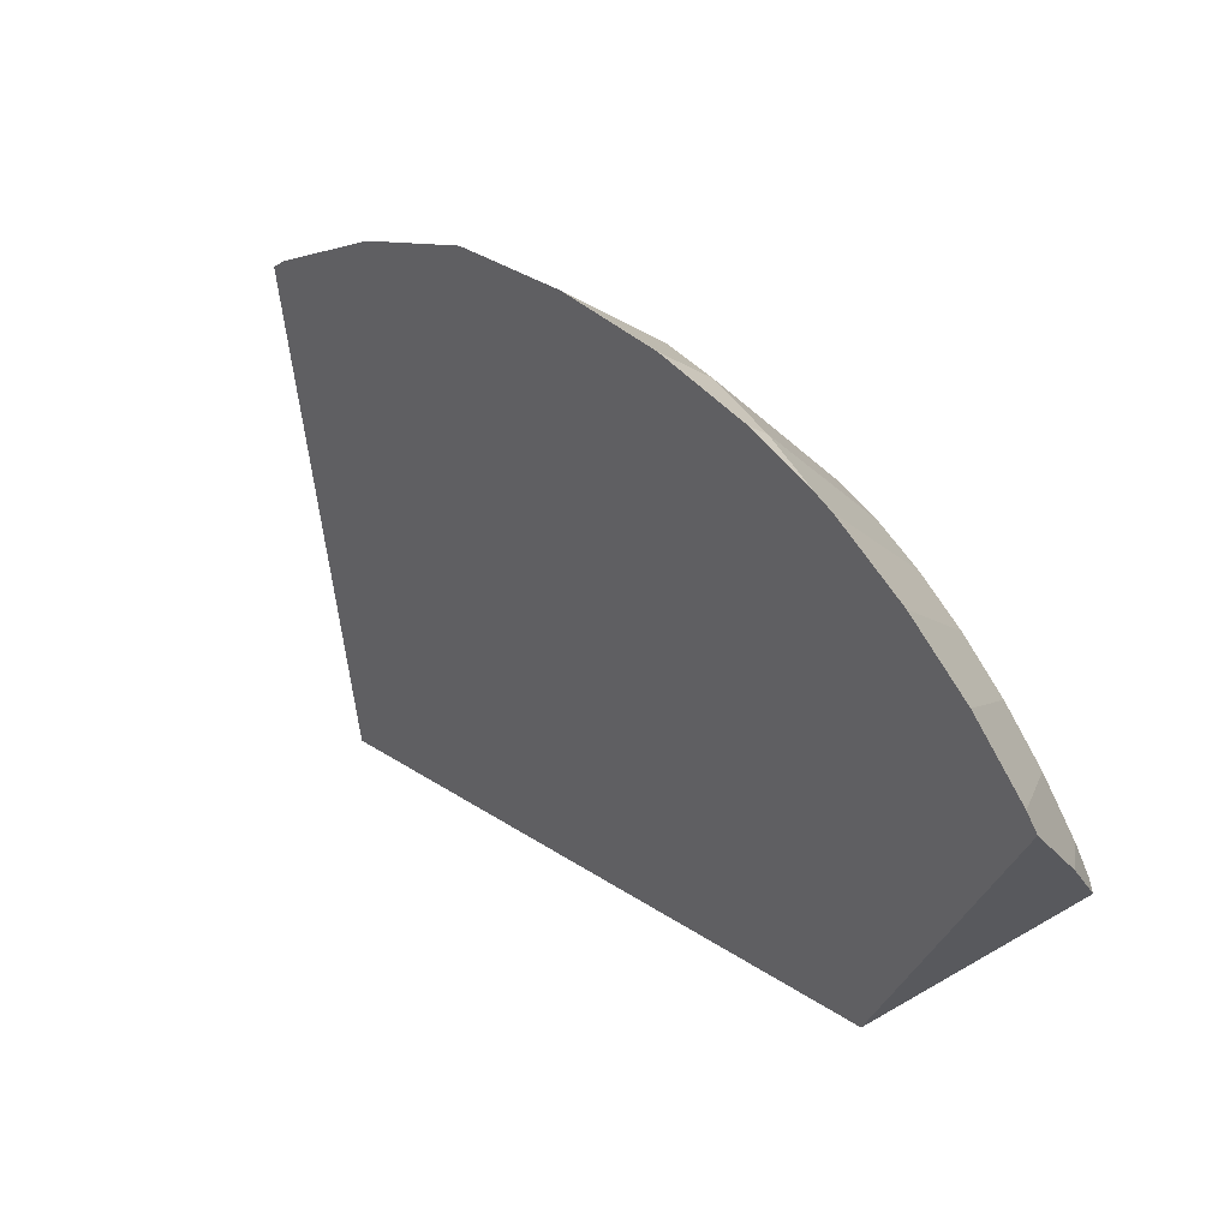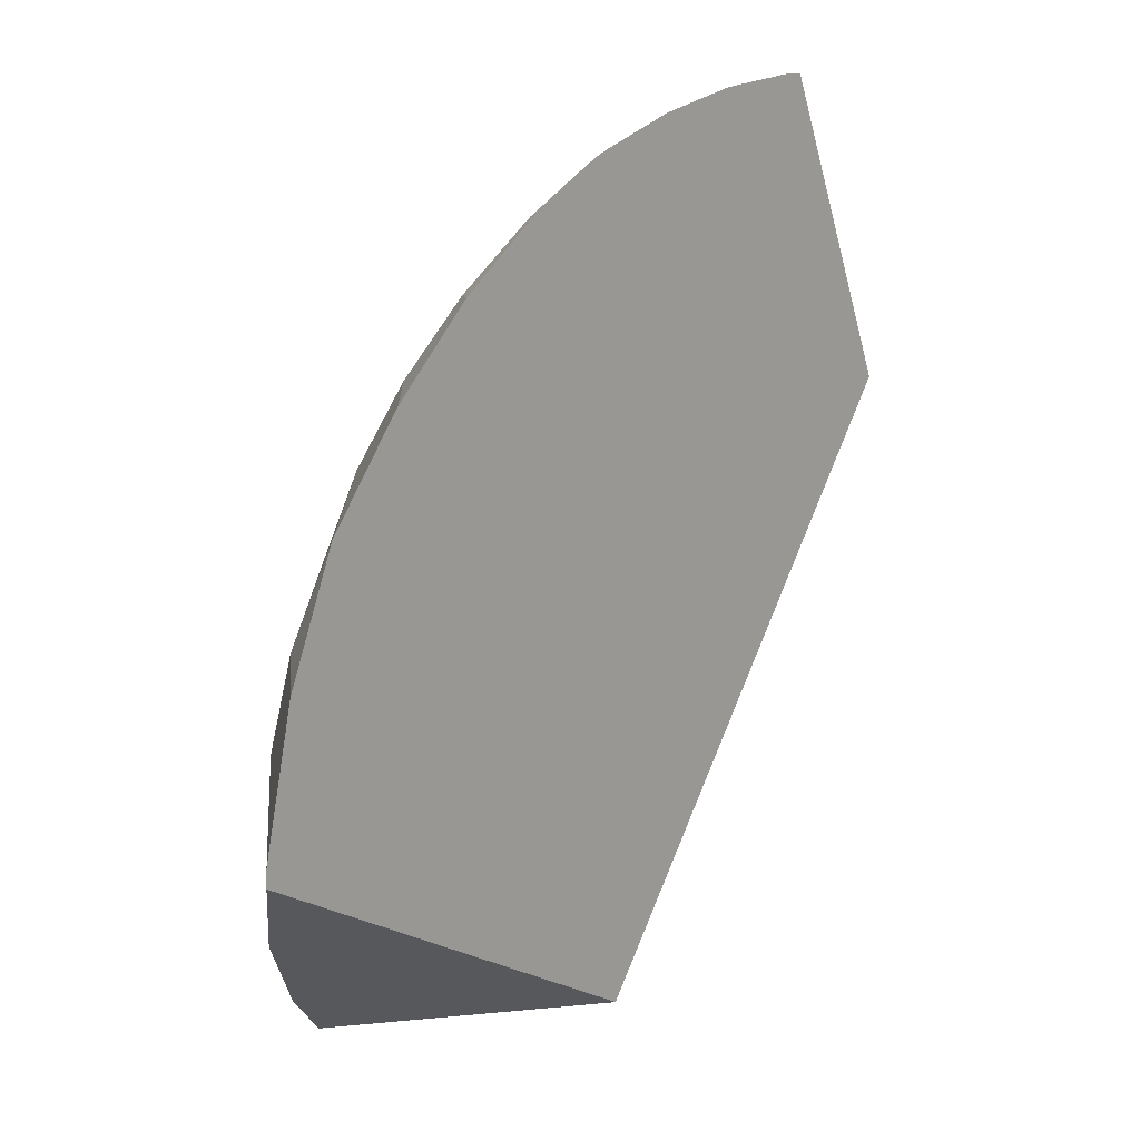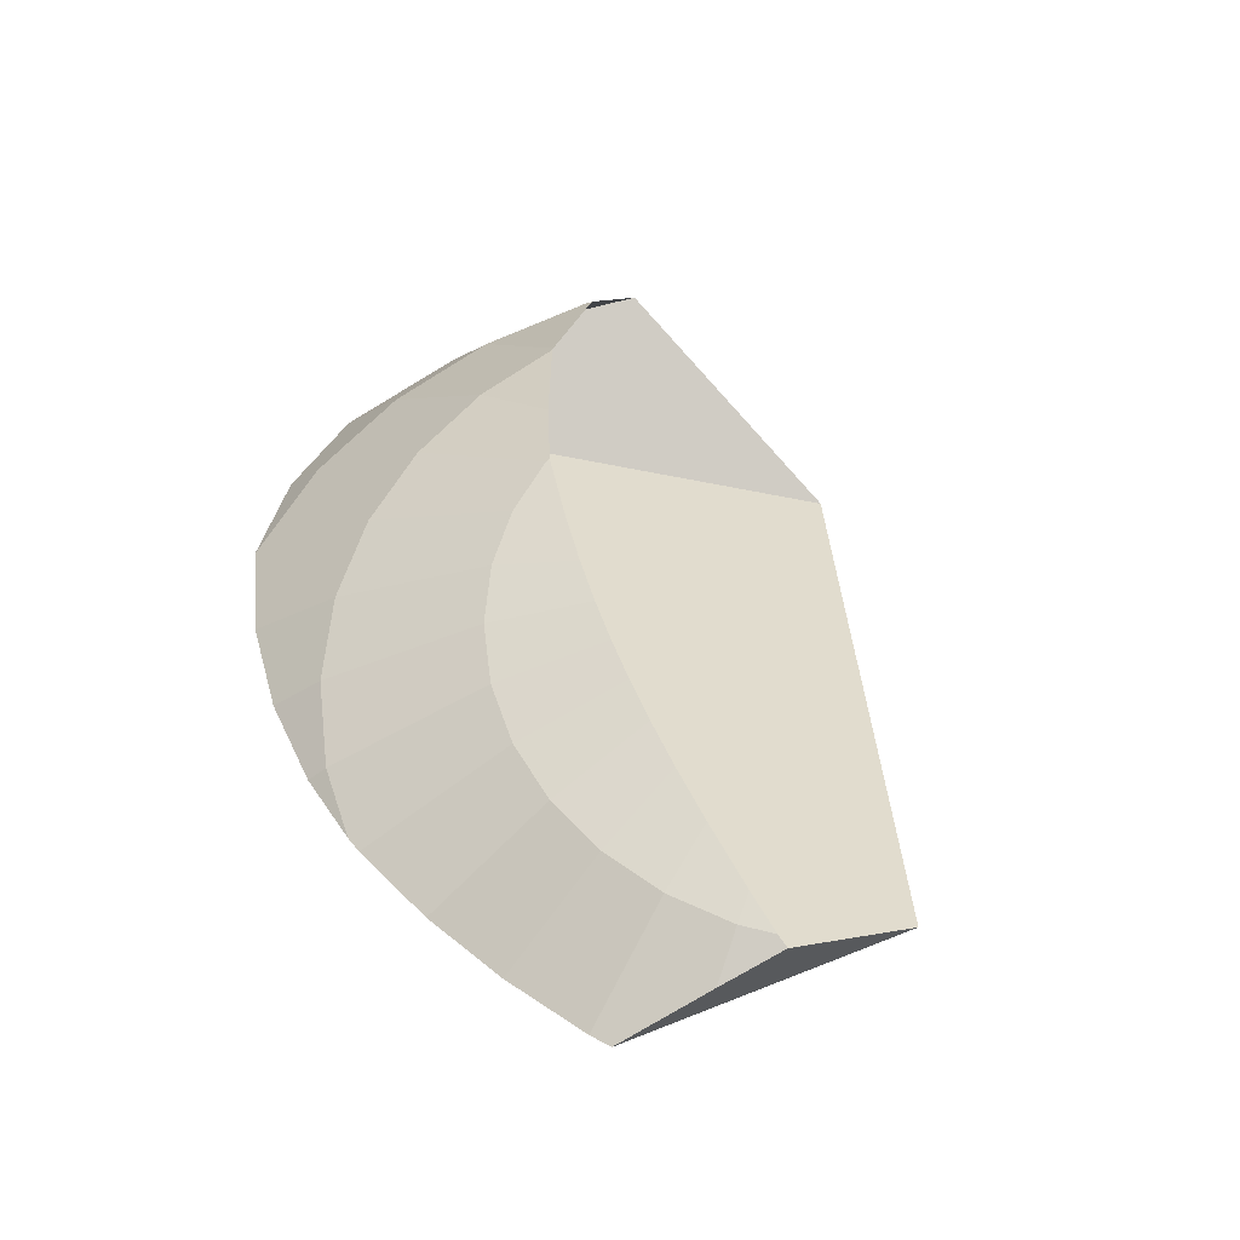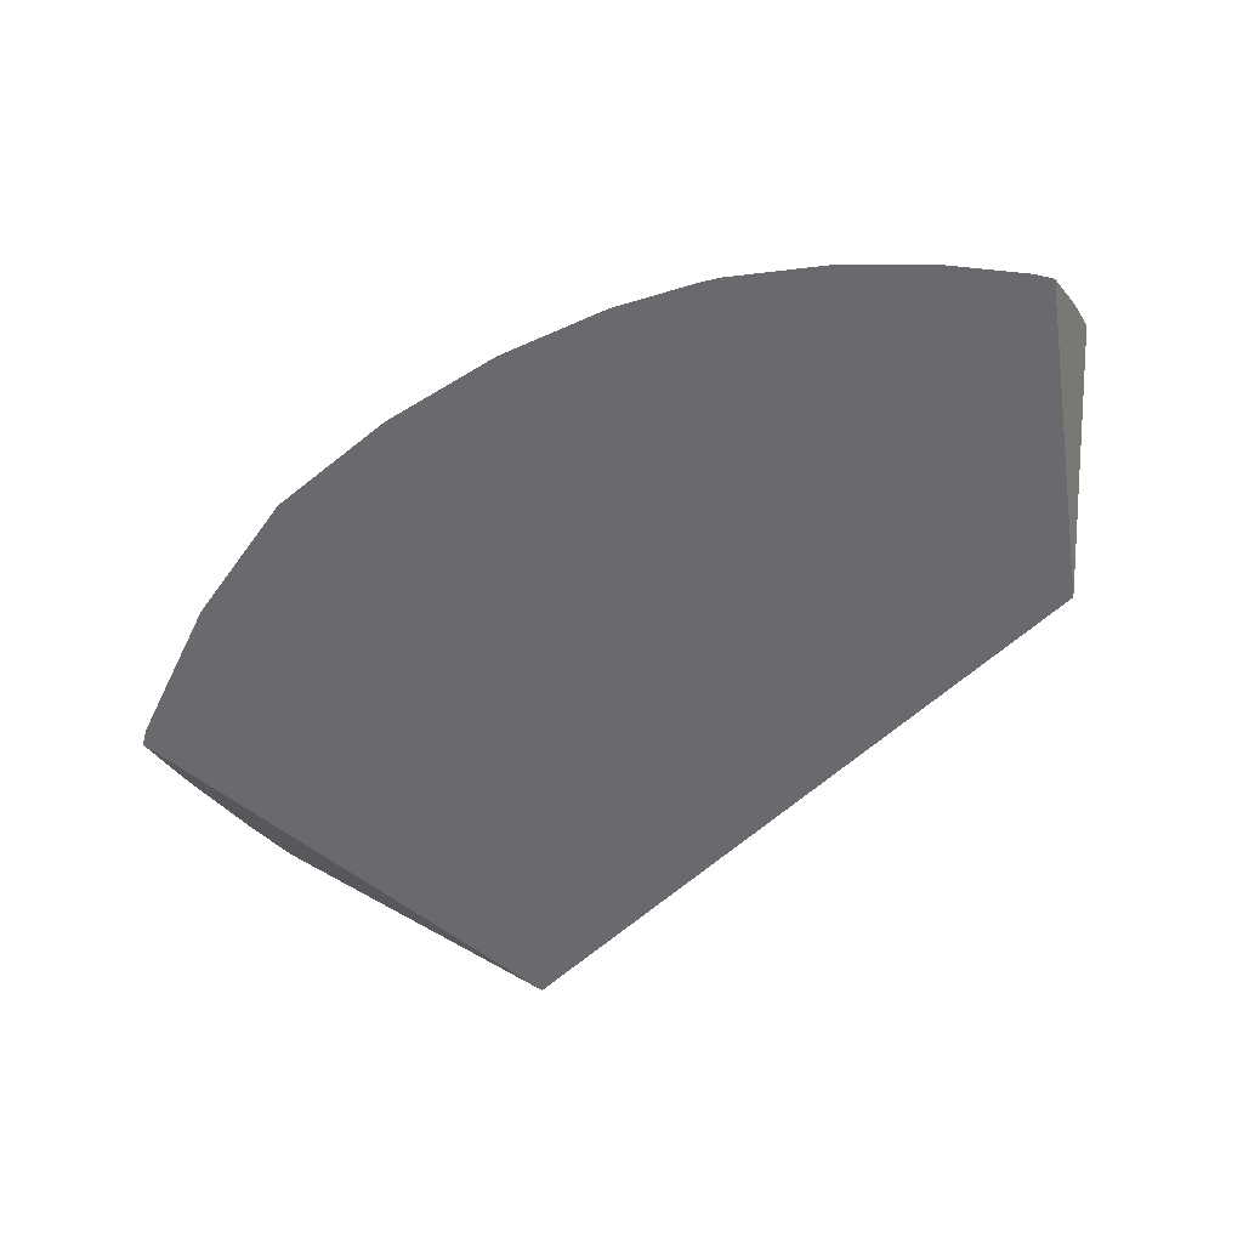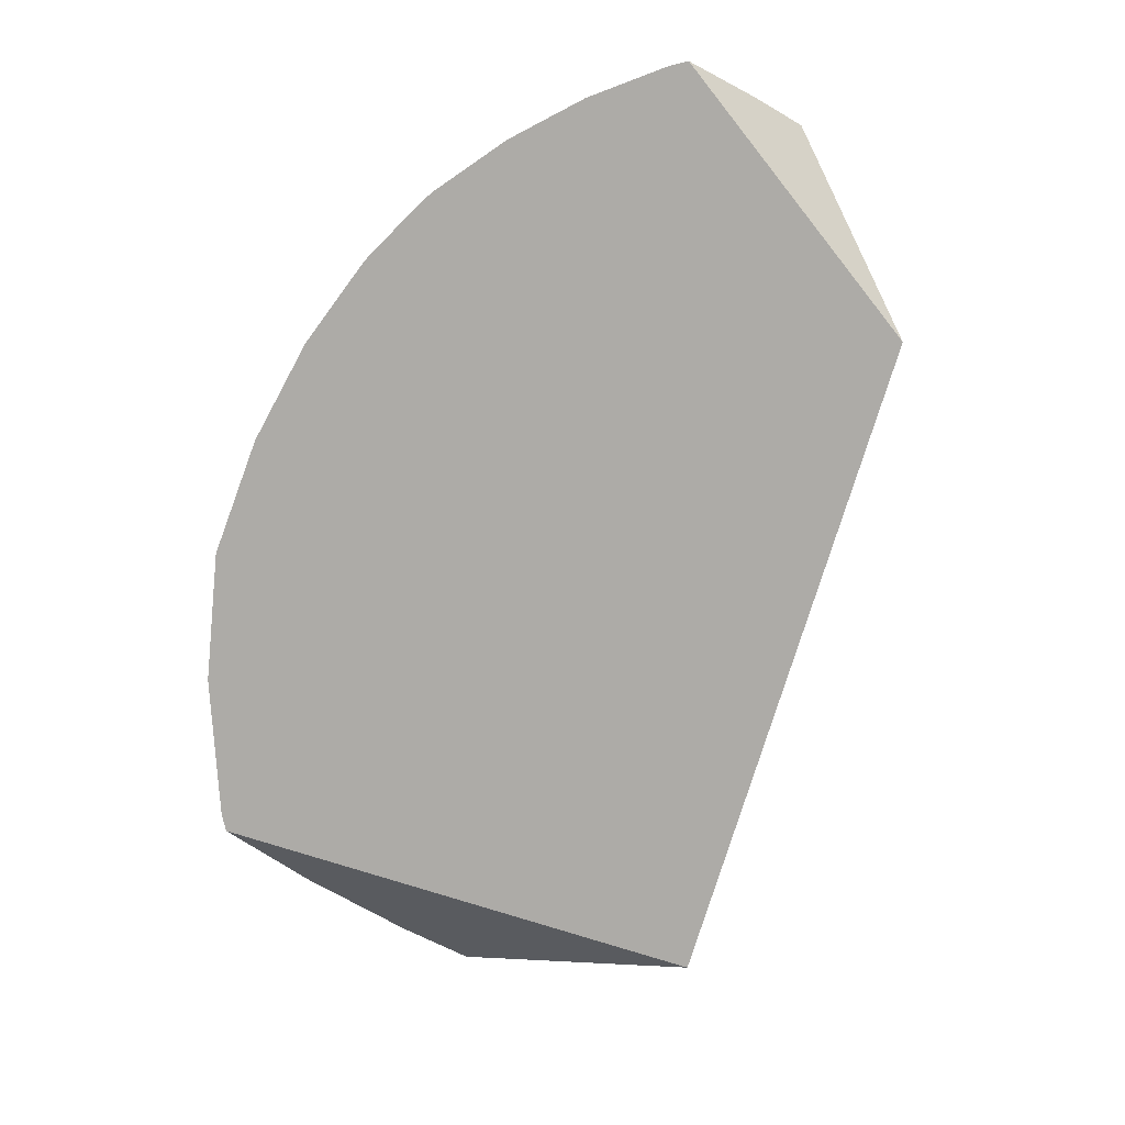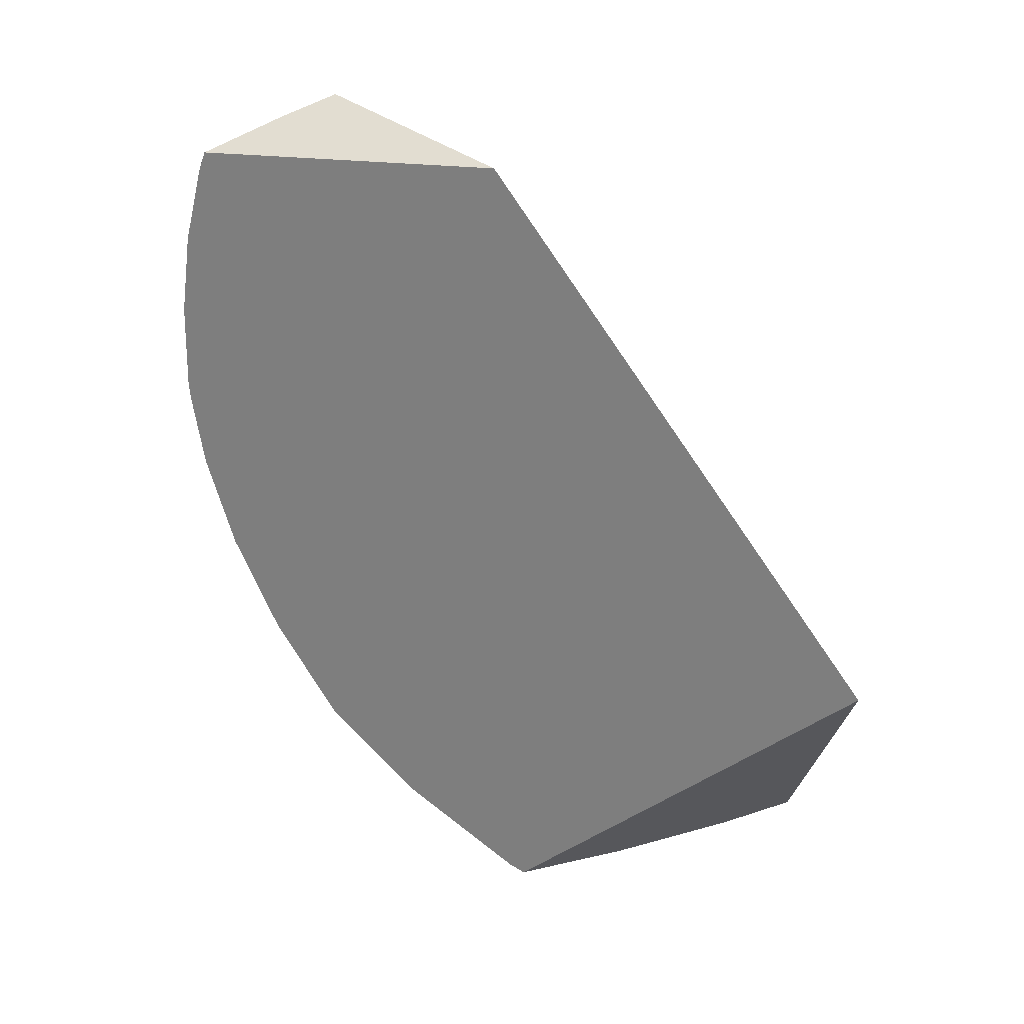
<metadata>
{"format":"obj","ext":"obj","renderer":"f3d","projection":"perspective","resolution":1024,"background":"white","views":[{"elev":67.5,"azim":60.7,"up":"+Z"},{"elev":48.4,"azim":-42.5,"up":"+Z"},{"elev":53.0,"azim":54.8,"up":"+Y"},{"elev":-30.4,"azim":8.5,"up":"+Y"},{"elev":-56.7,"azim":40.3,"up":"+Y"},{"elev":-57.6,"azim":95.1,"up":"+Y"}]}
</metadata>
<code>
o Sphere.010
v 0.2126 0.9239 0.3182
v 0.1464 0.9239 0.3536
v 0.07466 0.9239 0.3753
v 0 0.9239 0.3827
v -0.07466 0.9239 0.3753
v -0.1464 0.9239 0.3536
v -0.2126 0.8315 0.5133
v -0.2126 0.9239 0.3182
v -0.3087 0.8315 0.4619
v -0.2706 0.9239 0.2706
v -0.3928 0.8315 0.3928
v -0.3182 0.9239 0.2126
v -0.4619 0.8315 0.3087
v -0.5879 0.7071 0.3928
v -0.3536 0.9239 0.1464
v -0.5133 0.8315 0.2126
v -0.6533 0.7071 0.2706
v -0.5449 0.8315 0.1084
v -0.6935 0.7071 0.1379
v -0.7071 0.7071 0
v -0.6935 0.7071 -0.1379
v -0.7943 0.6008 0
v -0.7671 0.6157 -0.1526
v 0.1965 0.854 0.4744
v 0.1007 0.8524 0.5064
v 0 0.8461 0.5281
v -0.1072 0.8347 0.539
v -0.2202 0.8152 0.5316
v -0.1285 0.8315 0.5388
v -0.3382 0.7879 0.5061
v -0.4611 0.7522 0.4611
v -0.5881 0.7068 0.393
v -0.5875 0.7071 0.3934
v -0.6966 0.65 0.2885
v -0.7921 0.5847 0.1575
v -0.8008 0.5762 0.1393
v 0.2425 0.8952 0.3629
v 0.2187 0.8532 0.4642
v 0.1944 0.9338 0.2909
v 0.1174 0.9469 0.2834
v 0.05467 0.955 0.2748
v 0 0.9595 0.2651
v -0.05051 0.9614 0.2539
v -0.09976 0.9609 0.2408
v -0.1504 0.9579 0.2251
v -0.2054 0.9519 0.2054
v -0.269 0.9418 0.1797
v -0.3484 0.9256 0.1443
v -0.4388 0.8893 0.08729
v -0.3552 0.9239 0.141
v -0.559 0.8287 0
v -0.5552 0.8315 0.003596
v -0.6818 0.7169 -0.1356
v -0.6908 0.7071 -0.1471
v -0.7385 0.617 -0.2433
v -0.4334 0.4498 -0.3212
v 0.2423 0.9239 0.2938
v 0.2254 0.7063 0.08658
v 0.2575 0.919 0.2932
f 57 39 1
f 37 1 2 24 38
f 24 2 3 25
f 25 3 4 26
f 26 4 5 27
f 27 5 6 7 29
f 28 29 7
f 7 6 8 9
f 28 7 9 30
f 9 8 10 11
f 30 9 11 31
f 11 10 12 13
f 31 11 13 14 33
f 32 33 14
f 13 12 15 16
f 14 13 16 17
f 32 14 17 34
f 17 16 18 19
f 35 19 20 22 36
f 22 20 21 23
f 34 17 19 35
f 56 36 22 23 55
f 58 56 36 35 34 32 33 31 30 28 29 27 26 25 24 38
f 59 58 38 37
f 37 59 57 1
f 23 21 54 55
f 21 53 54
f 19 18 52 51 20
f 20 51 53 21
f 16 15 50 49 18
f 18 49 52
f 15 48 50
f 12 47 48 15
f 10 46 47 12
f 8 45 46 10
f 6 44 45 8
f 5 43 44 6
f 4 42 43 5
f 3 41 42 4
f 2 40 41 3
f 1 39 40 2

</code>
